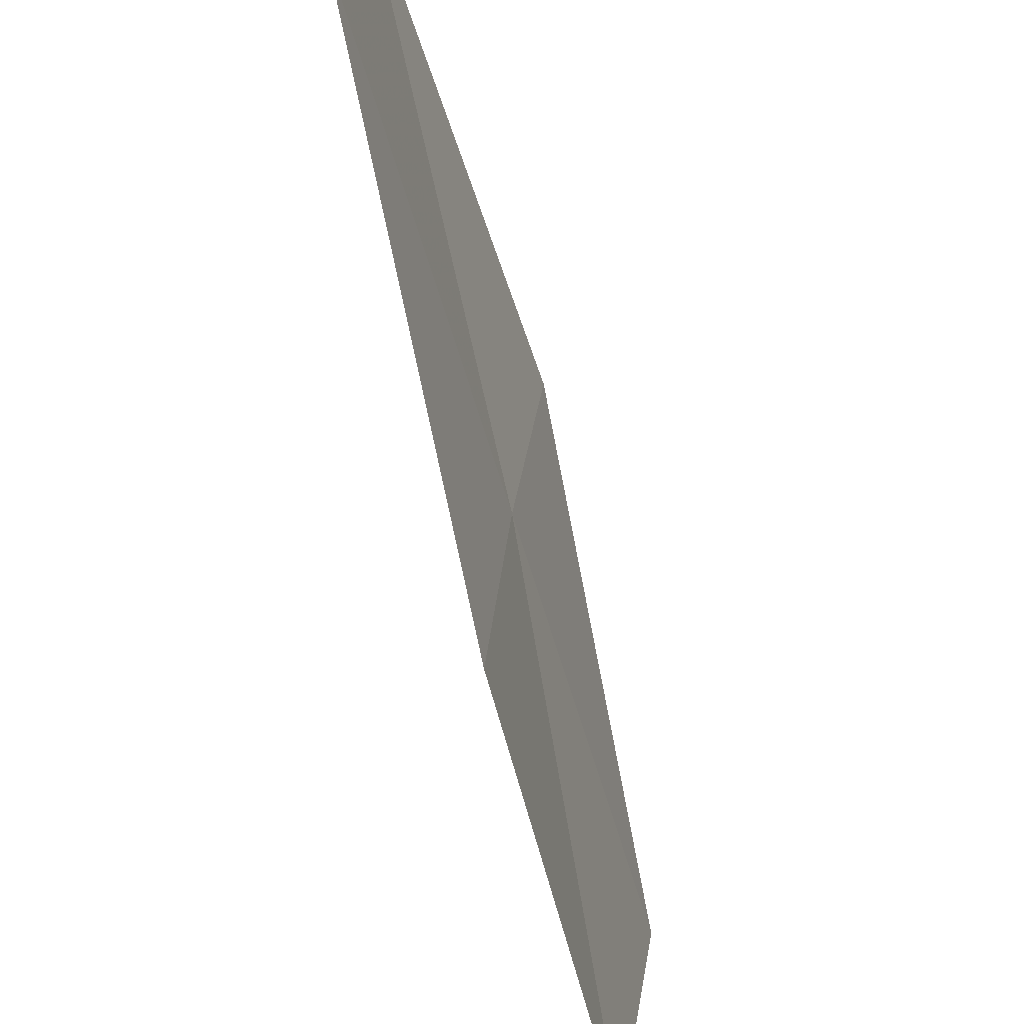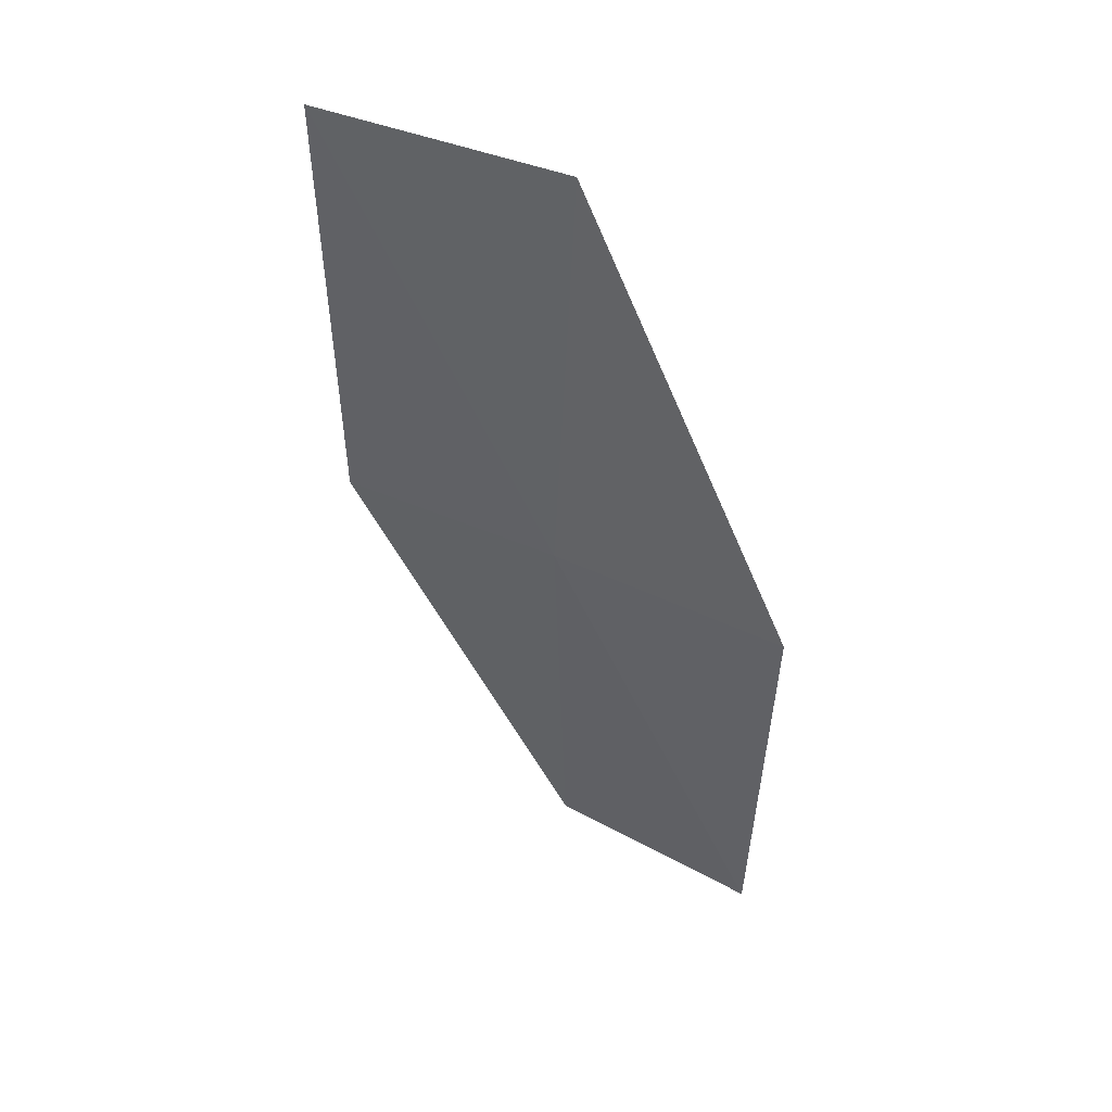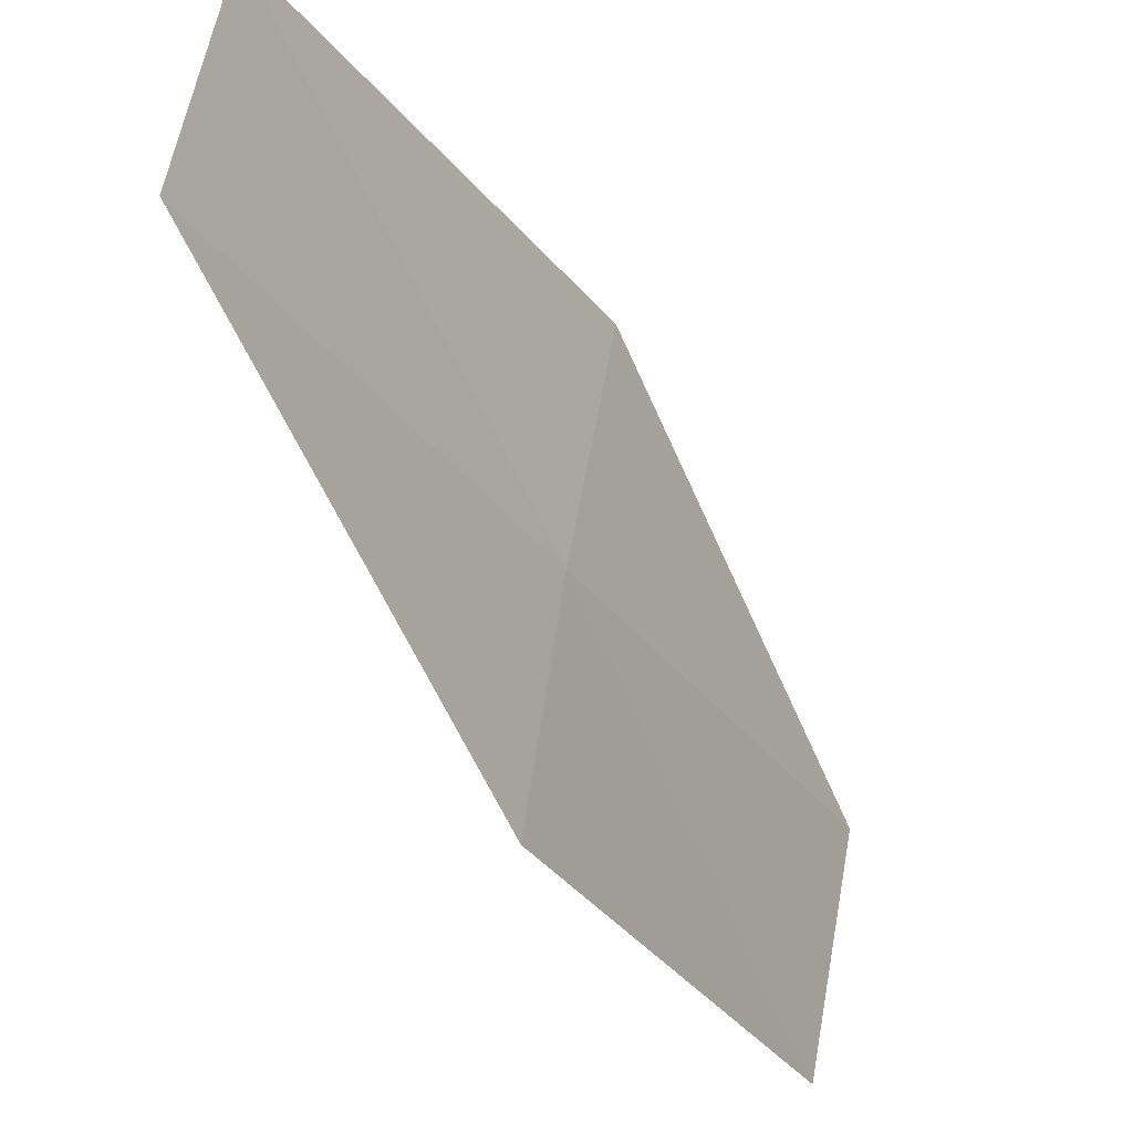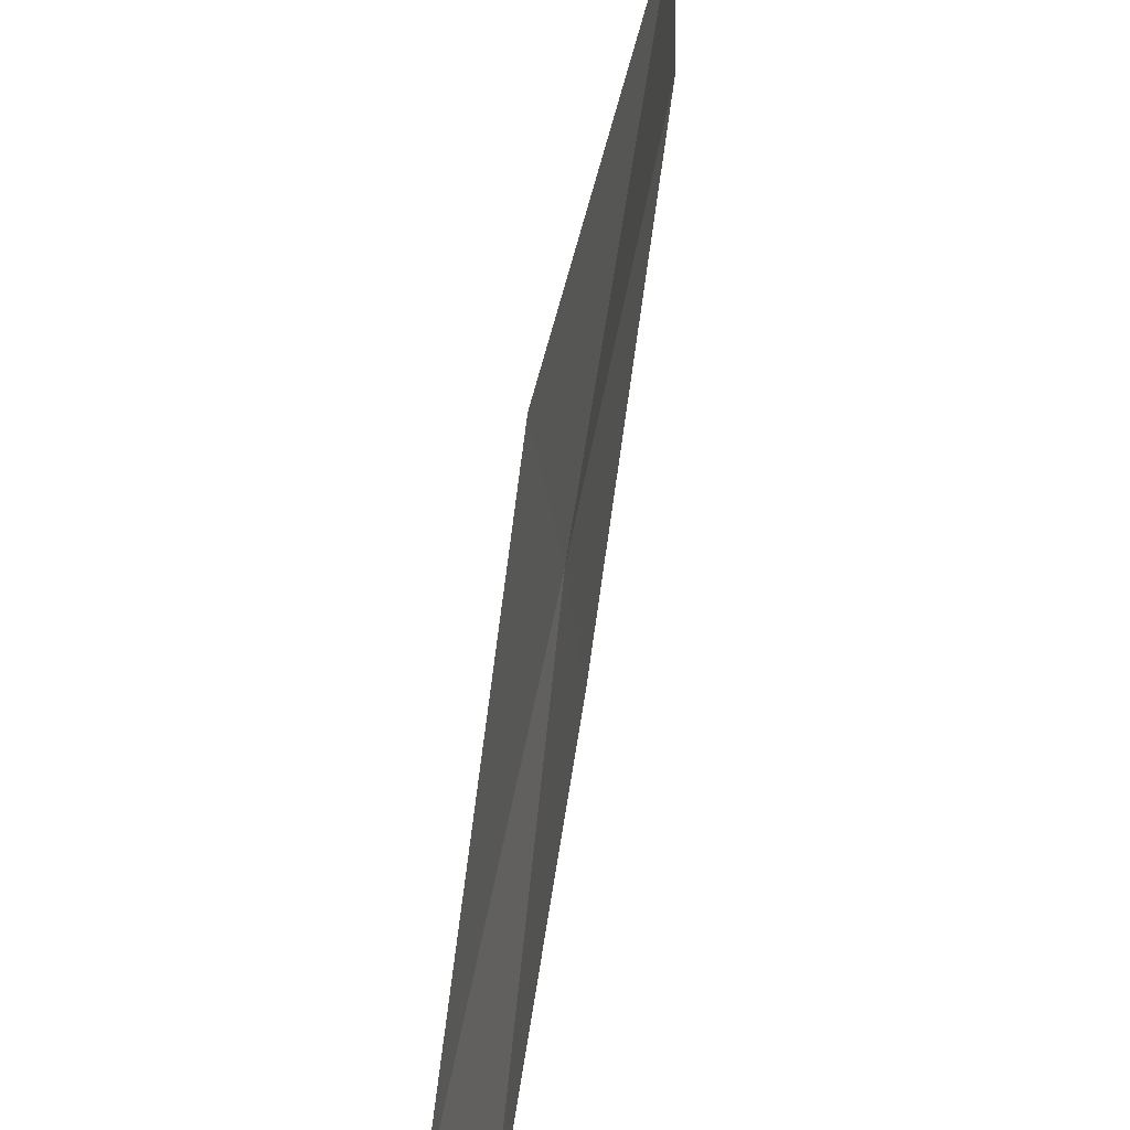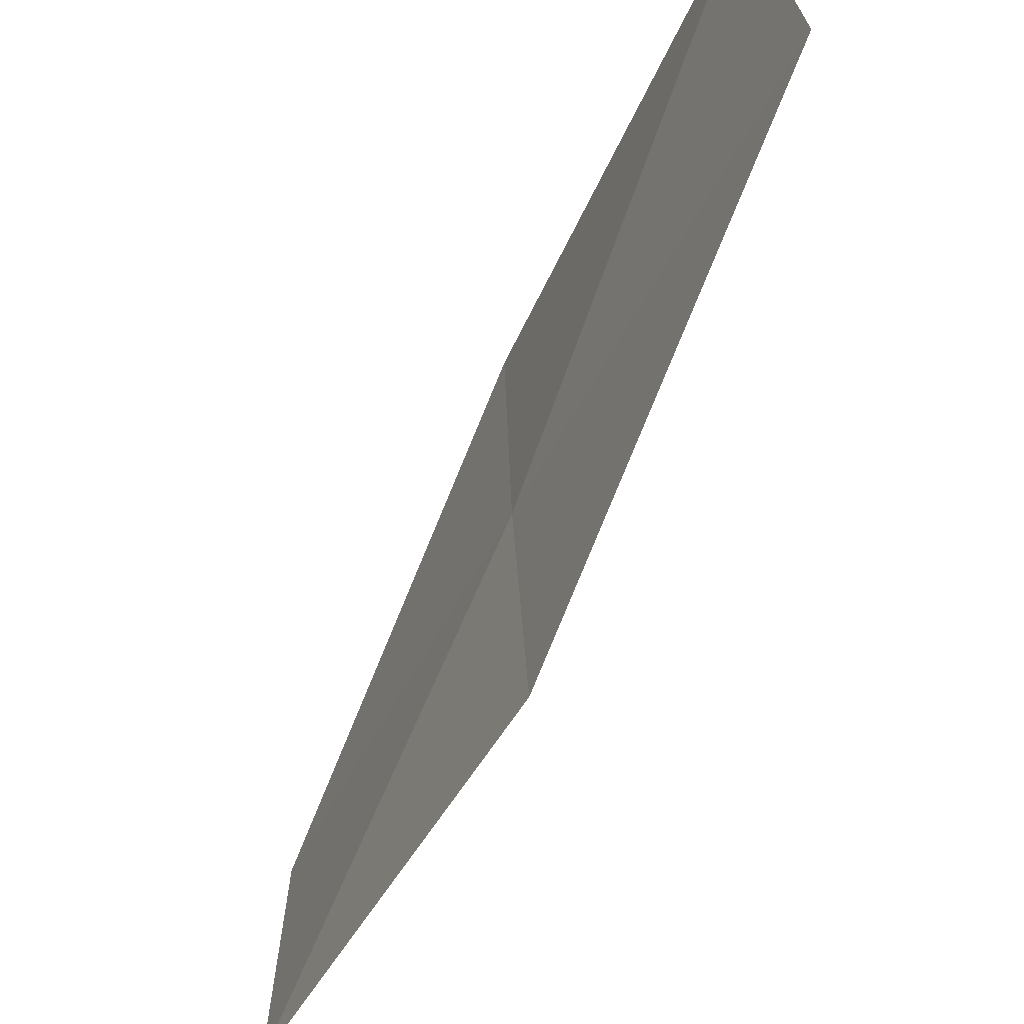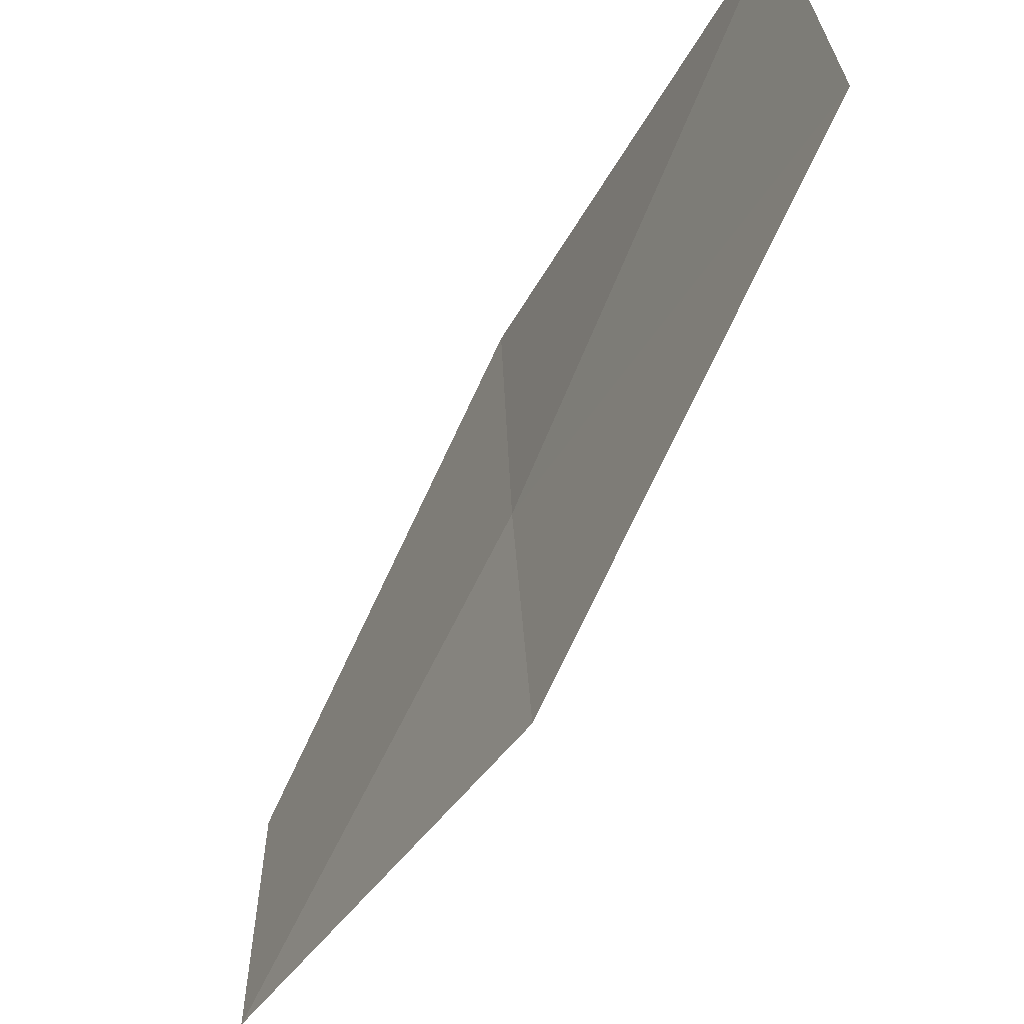
<metadata>
{"format":"obj","ext":"obj","renderer":"f3d","projection":"perspective","resolution":1024,"background":"white","views":[{"elev":-51.3,"azim":-128.8,"up":"+Z"},{"elev":11.7,"azim":-50.1,"up":"+Y"},{"elev":-29.8,"azim":-114.9,"up":"+Z"},{"elev":54.5,"azim":47.0,"up":"+Z"},{"elev":-45.0,"azim":-166.9,"up":"+Z"},{"elev":-39.2,"azim":-169.8,"up":"+Z"}]}
</metadata>
<code>
v 7.335 4.21 27.94
v 4.646 7.881 30.41
v 4.215 8.399 27.94
v 7.529 3.687 30.41
v 10.46 0.02064 27.94
v 10.44 0.5176 25.51
v 7.097 4.668 25.51
f 1 3 2
f 1 2 4
f 1 4 5
f 1 6 7
f 1 5 6
f 1 7 3

</code>
